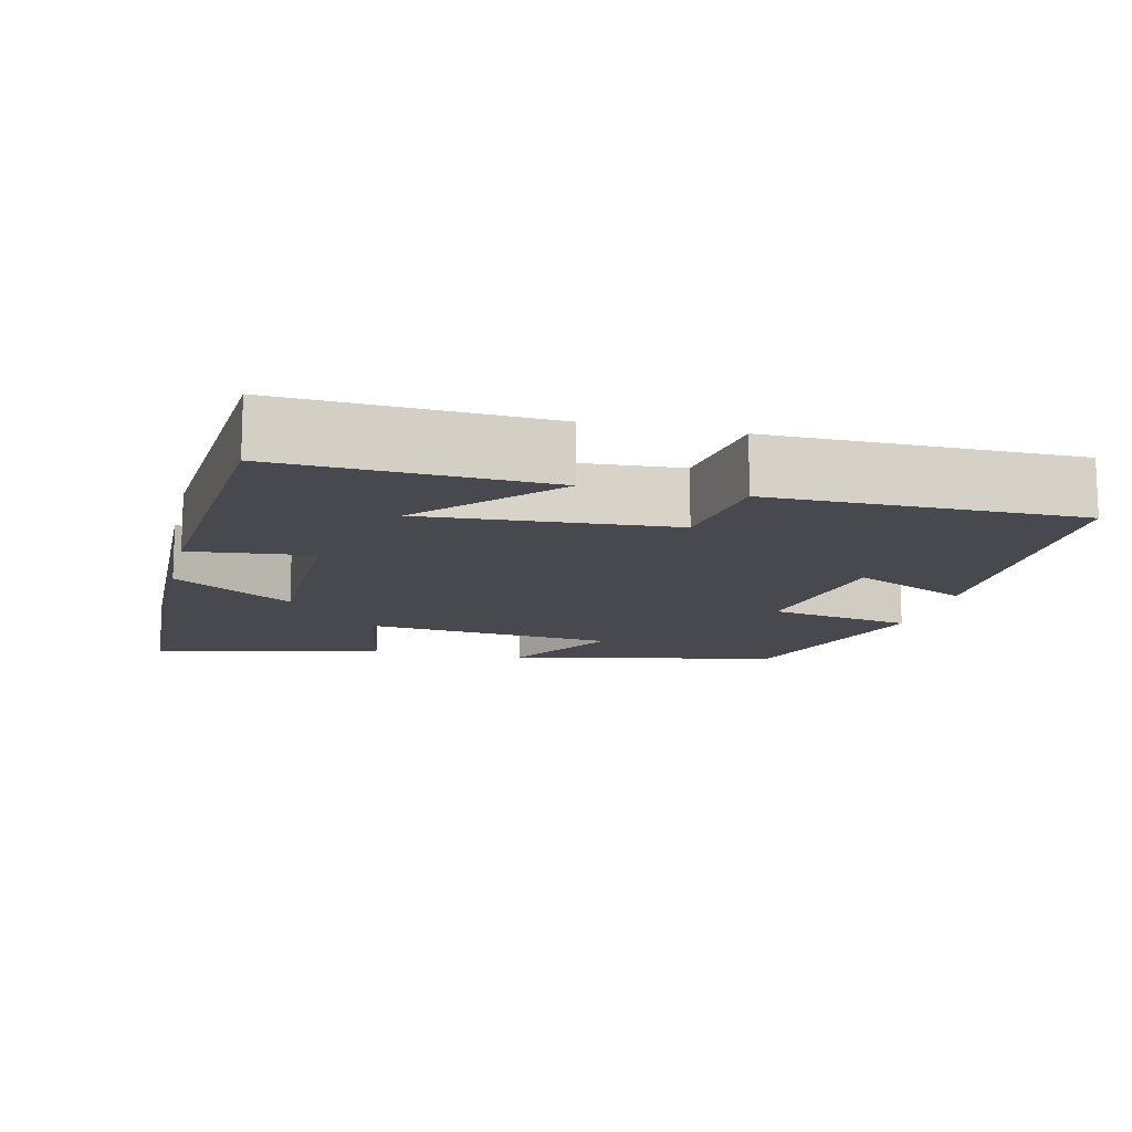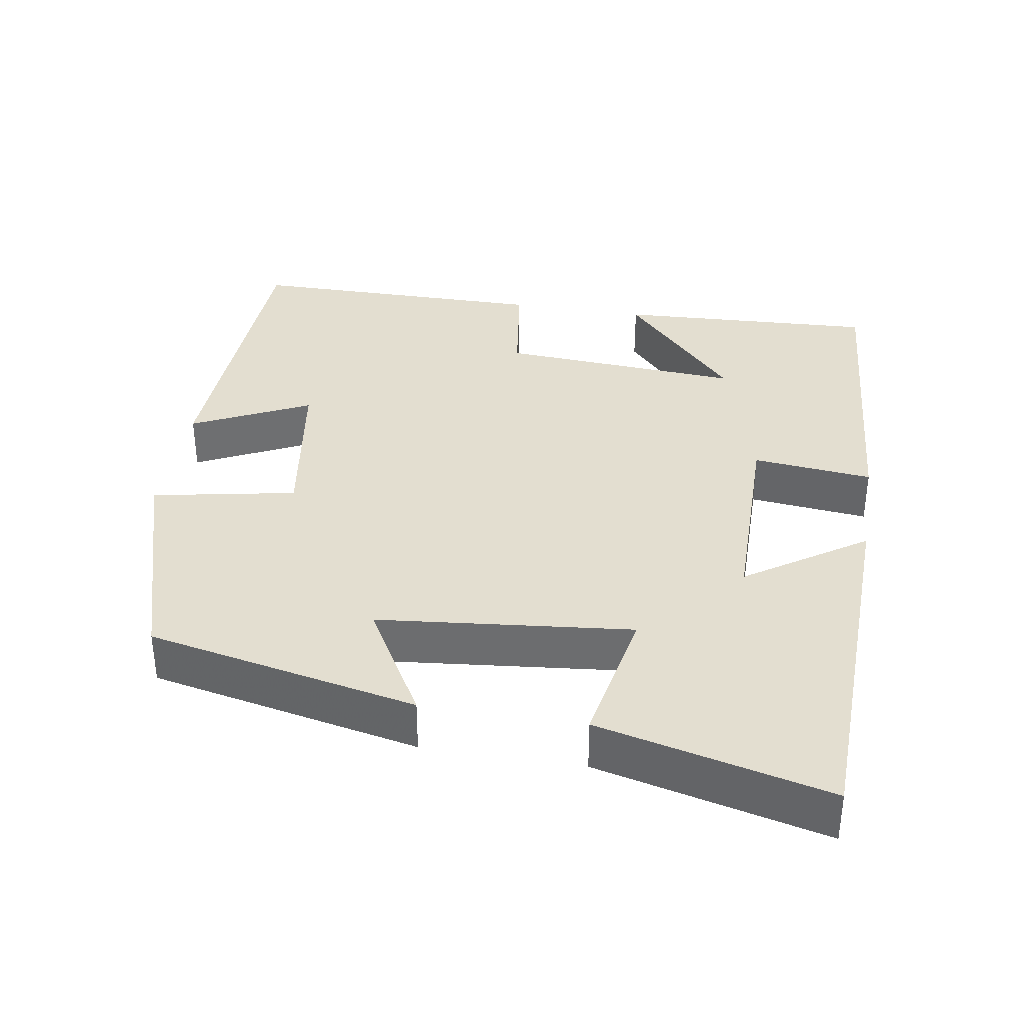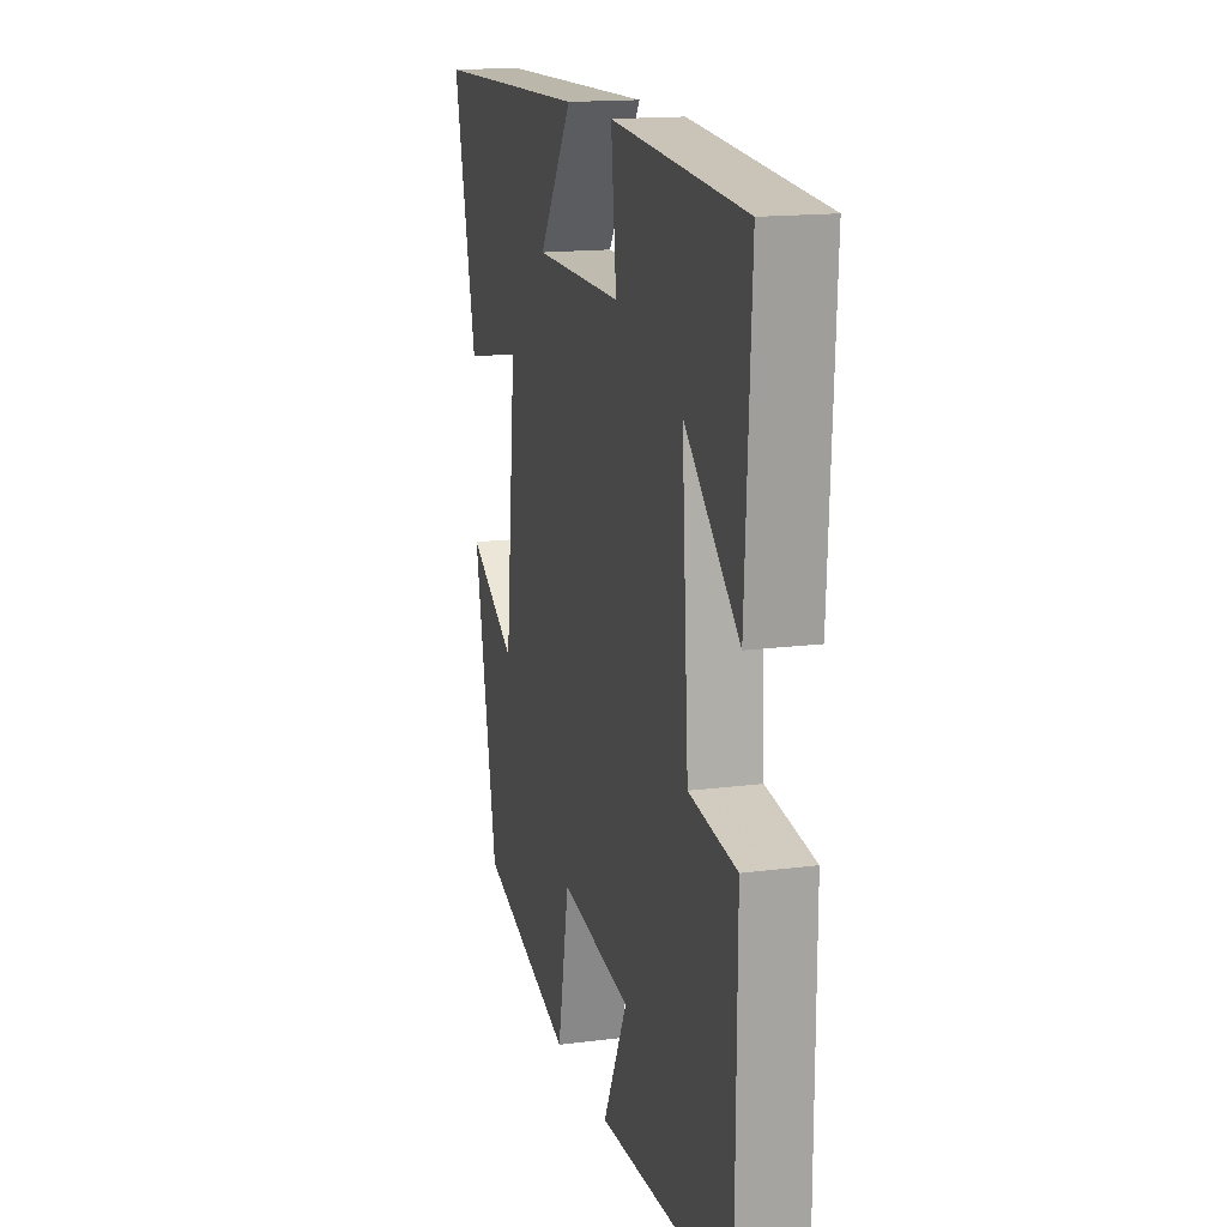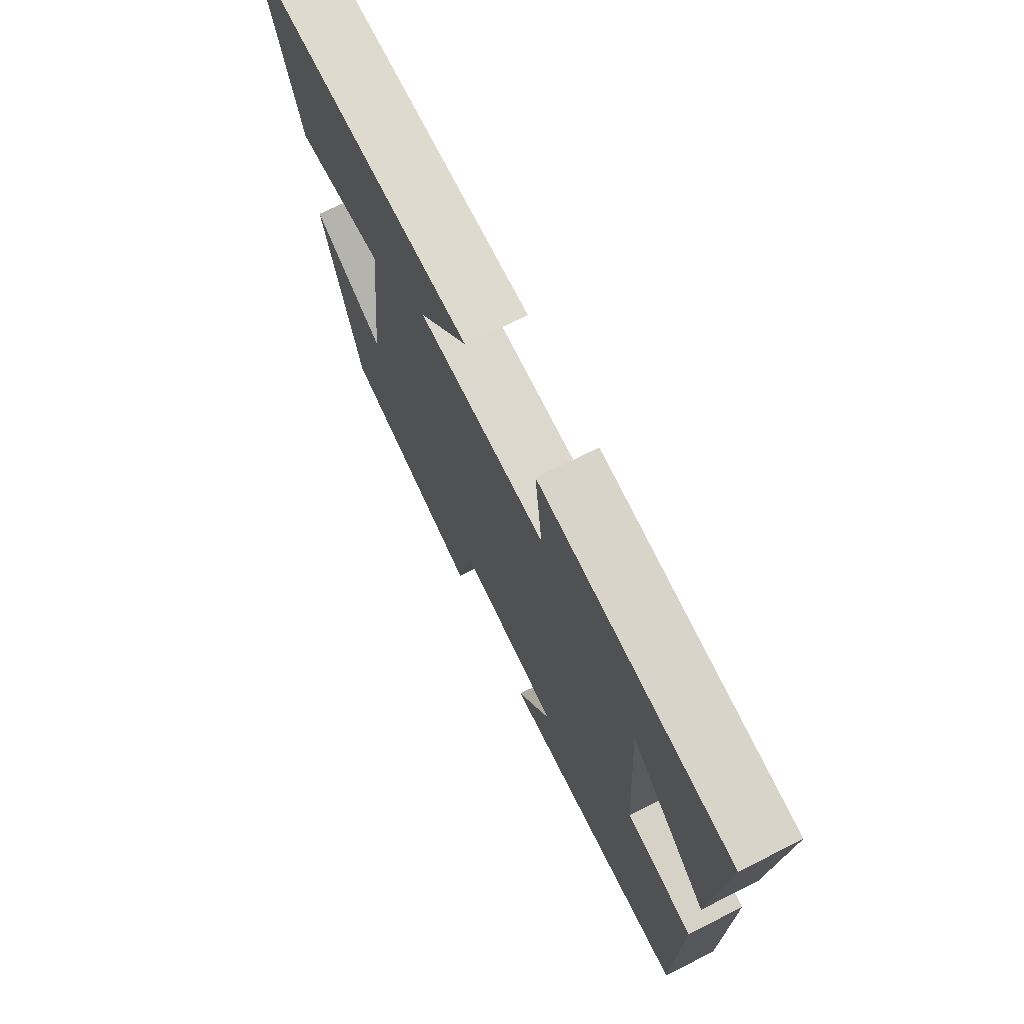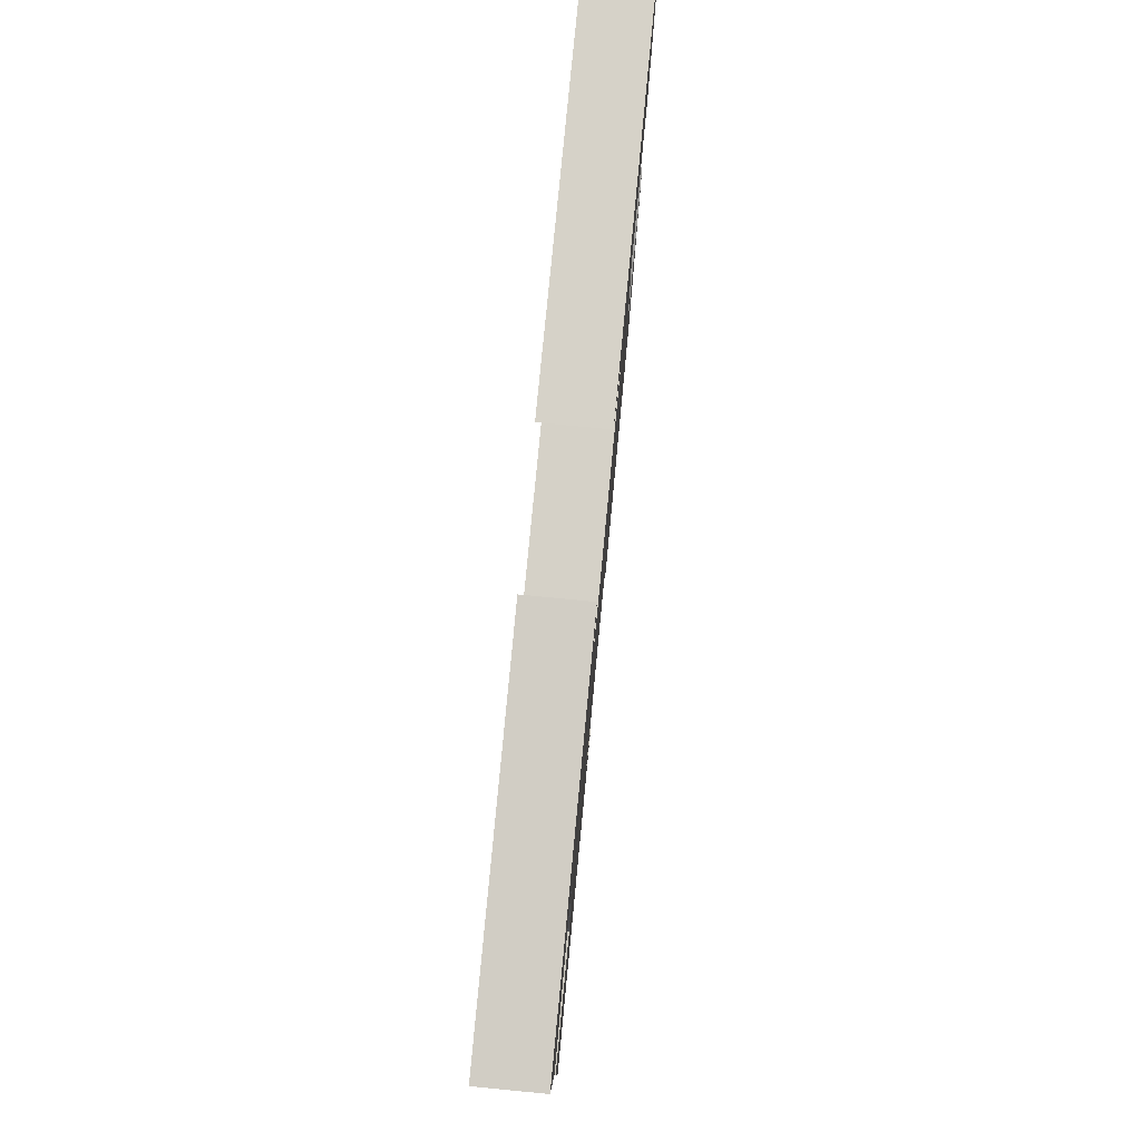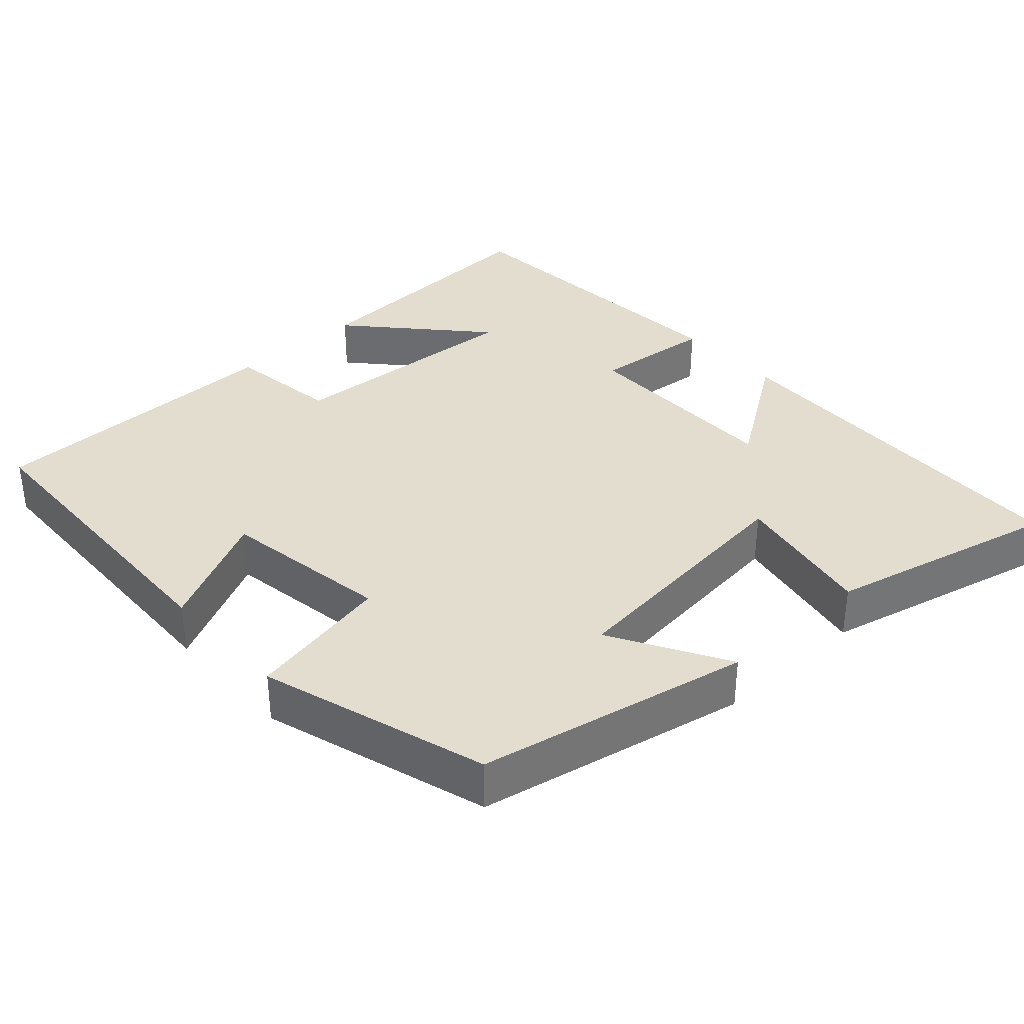
<metadata>
{"format":"obj","ext":"obj","renderer":"f3d","projection":"perspective","resolution":1024,"background":"white","views":[{"elev":-12.7,"azim":76.5,"up":"+Y"},{"elev":35.7,"azim":-80.5,"up":"+Y"},{"elev":15.8,"azim":74.9,"up":"+Z"},{"elev":72.3,"azim":63.5,"up":"+Z"},{"elev":79.1,"azim":95.5,"up":"+Z"},{"elev":35.6,"azim":-132.3,"up":"+Y"}]}
</metadata>
<code>
v 0.498 0.07 -0.486
v 0.068 0.07 -0.5
v 0.146 0.07 -0.342
v -0.082 0.07 -0.306
v -0.12 0.07 -0.5
v -0.425 0.07 -0.406
v -0.5 0.07 -0.041
v -0.344 0.07 -0.131
v -0.308 0.07 0.211
v -0.5 0.07 0.175
v -0.575 0.07 0.486
v -0.063 0.07 0.5
v -0.172 0.07 0.34
v 0.11 0.07 0.338
v 0.093 0.07 0.5
v 0.518 0.07 0.469
v 0.5 0.07 0.116
v 0.327 0.07 0.273
v 0.349 0.07 -0.055
v 0.5 0.07 -0.076
v 0.498 0 -0.486
v 0.068 0 -0.5
v 0.146 0 -0.342
v -0.082 0 -0.306
v -0.12 0 -0.5
v -0.425 0 -0.406
v -0.5 0 -0.041
v -0.344 0 -0.131
v -0.308 0 0.211
v -0.5 0 0.175
v -0.575 0 0.486
v -0.063 0 0.5
v -0.172 0 0.34
v 0.11 0 0.338
v 0.093 0 0.5
v 0.518 0 0.469
v 0.5 0 0.116
v 0.327 0 0.273
v 0.349 0 -0.055
v 0.5 0 -0.076
f 1 2 3
f 20 1 3
f 19 20 3
f 18 19 3 4
f 15 16 17 18
f 14 15 18
f 13 14 18 4
f 11 12 13
f 10 11 13
f 9 10 13
f 13 4 5
f 9 13 5
f 8 9 5
f 5 6 7 8
f 23 22 21
f 23 21 40
f 23 40 39
f 24 23 39 38
f 38 37 36 35
f 38 35 34
f 24 38 34 33
f 33 32 31
f 33 31 30
f 33 30 29
f 25 24 33
f 25 33 29
f 25 29 28
f 28 27 26 25
f 1 21 22 2
f 2 22 23 3
f 3 23 24 4
f 4 24 25 5
f 5 25 26 6
f 6 26 27 7
f 7 27 28 8
f 8 28 29 9
f 9 29 30 10
f 10 30 31 11
f 11 31 32 12
f 12 32 33 13
f 13 33 34 14
f 14 34 35 15
f 15 35 36 16
f 16 36 37 17
f 17 37 38 18
f 18 38 39 19
f 19 39 40 20
f 20 40 21 1

</code>
